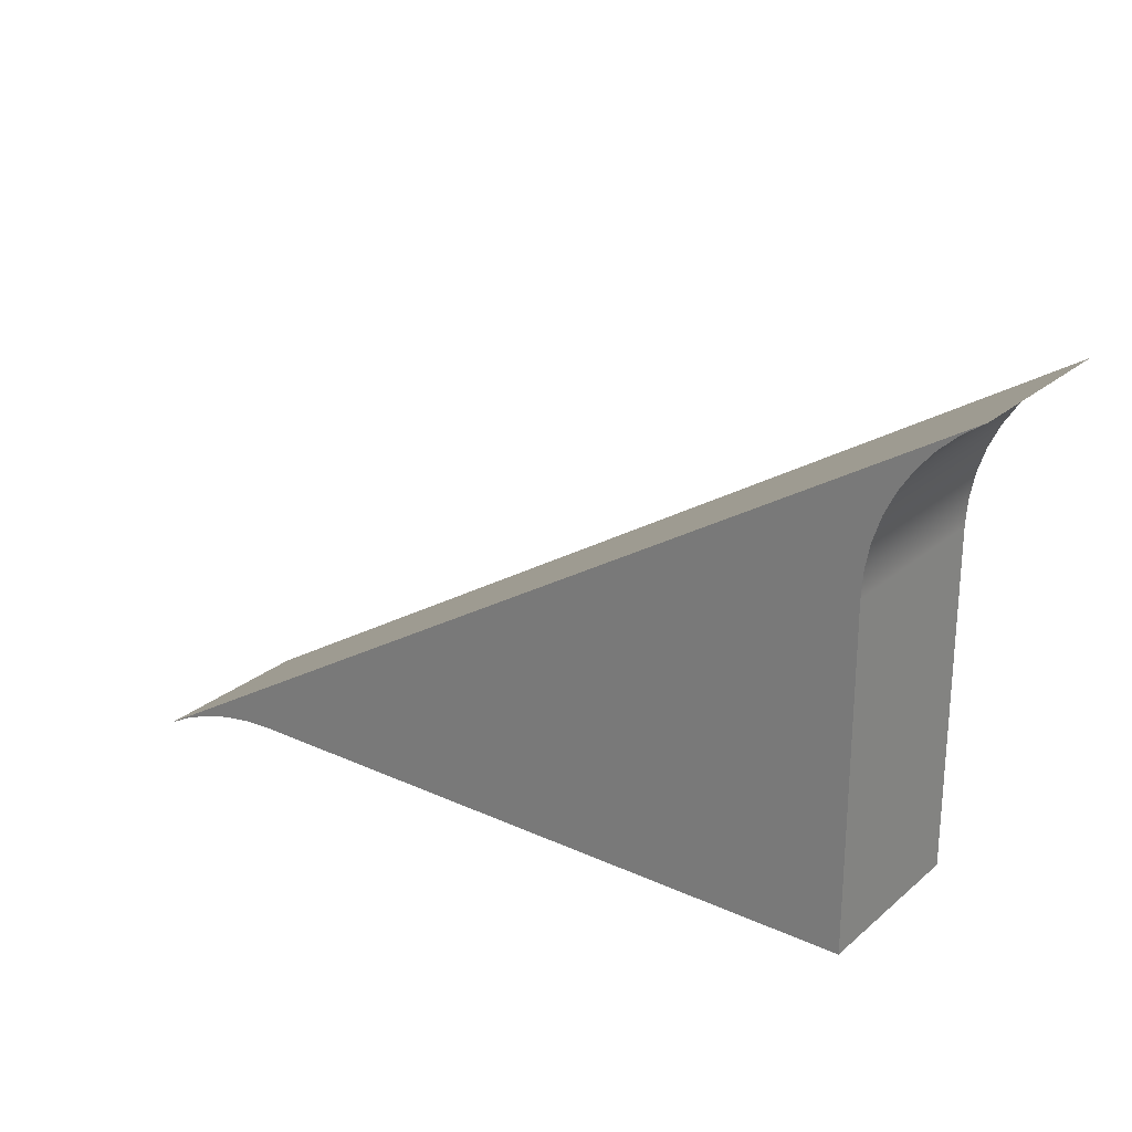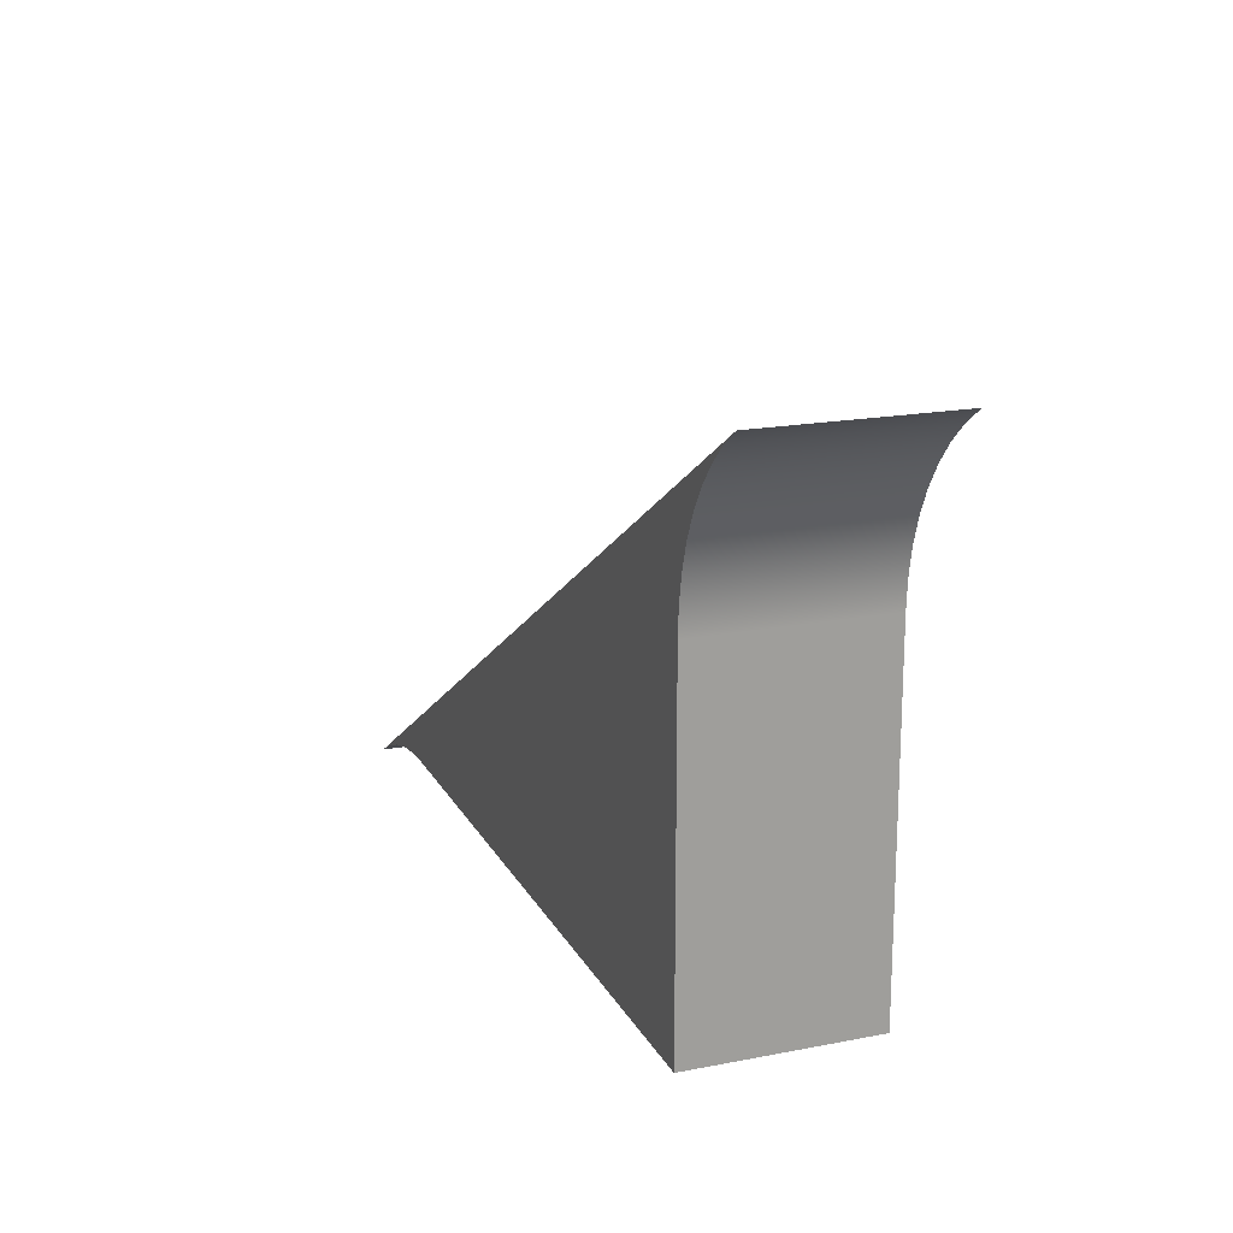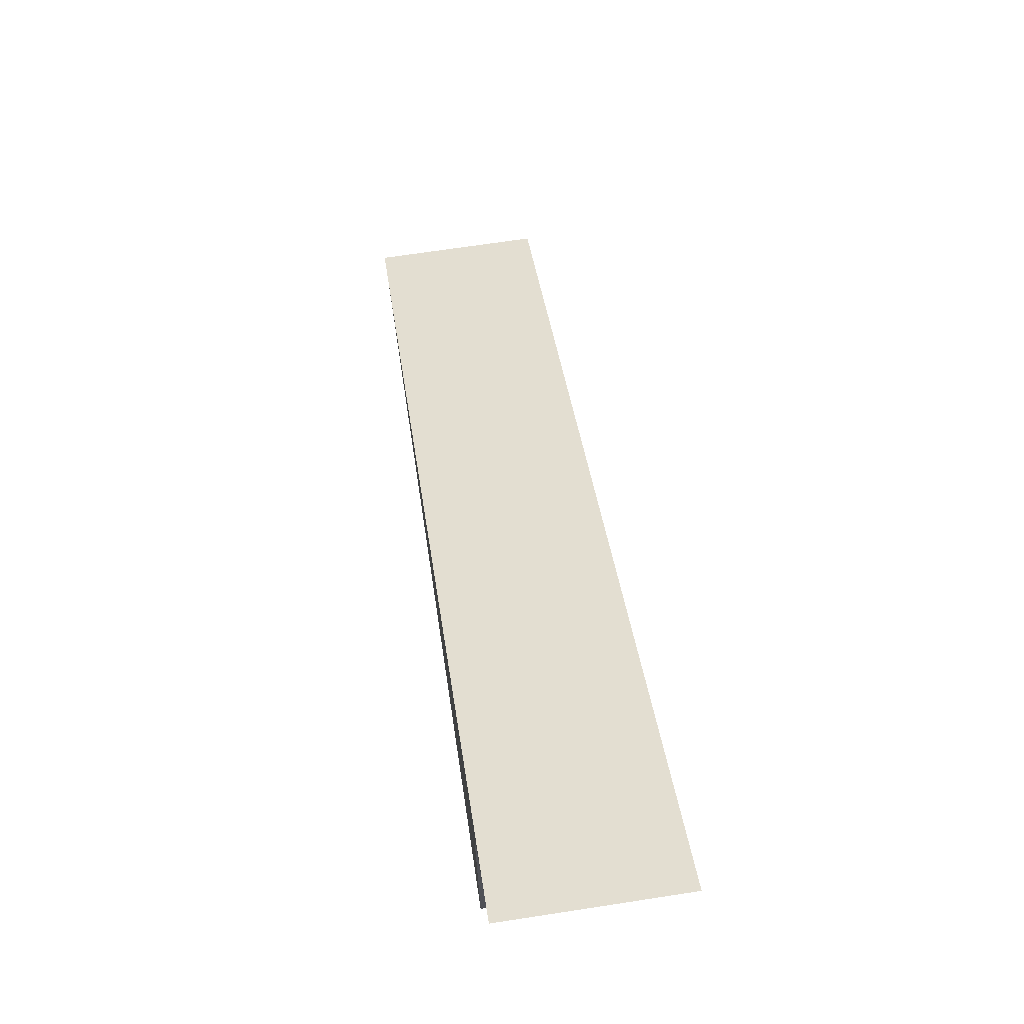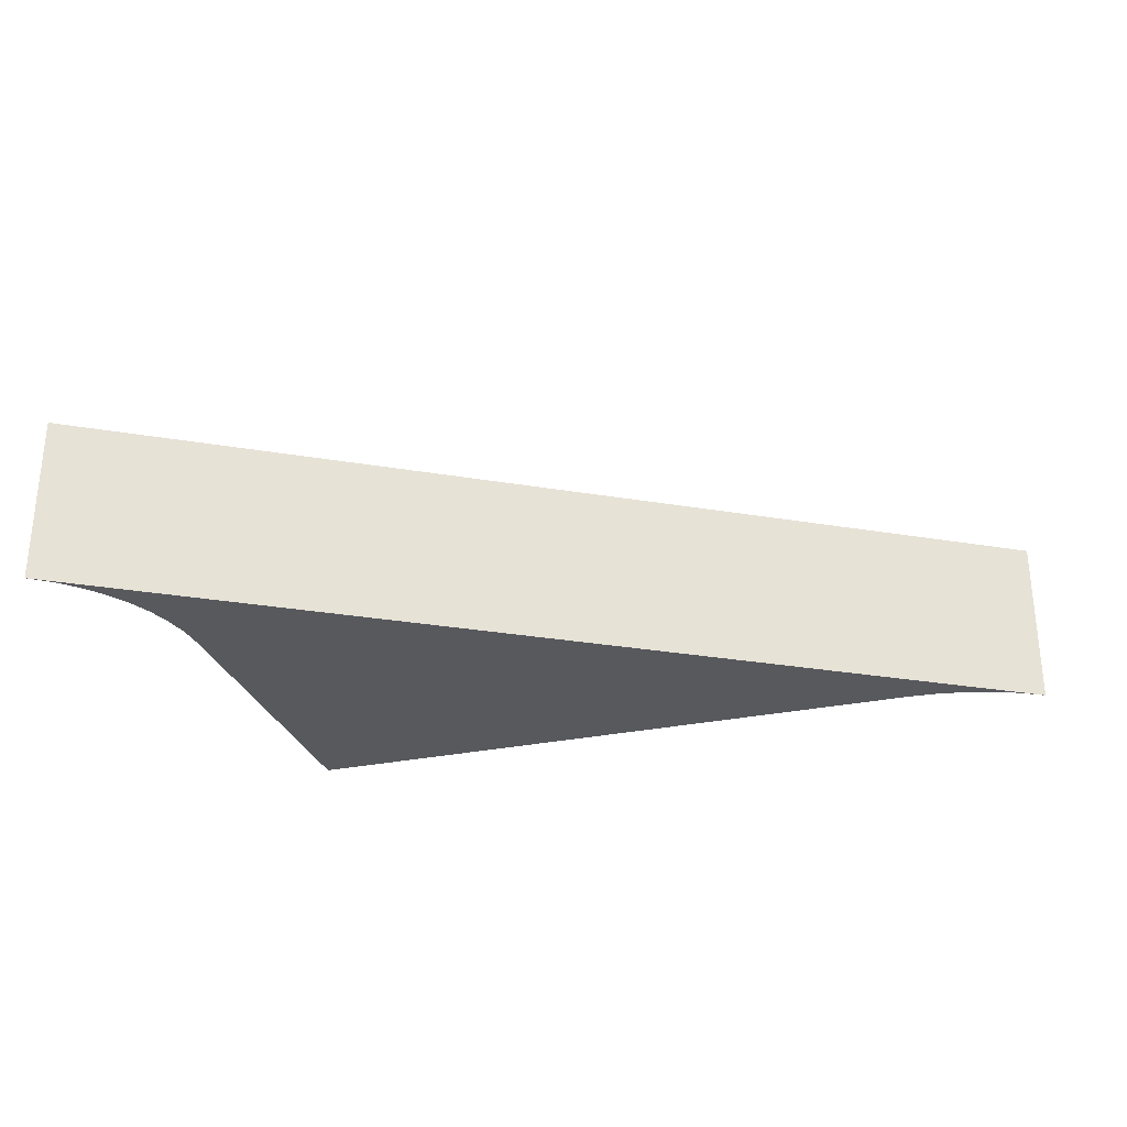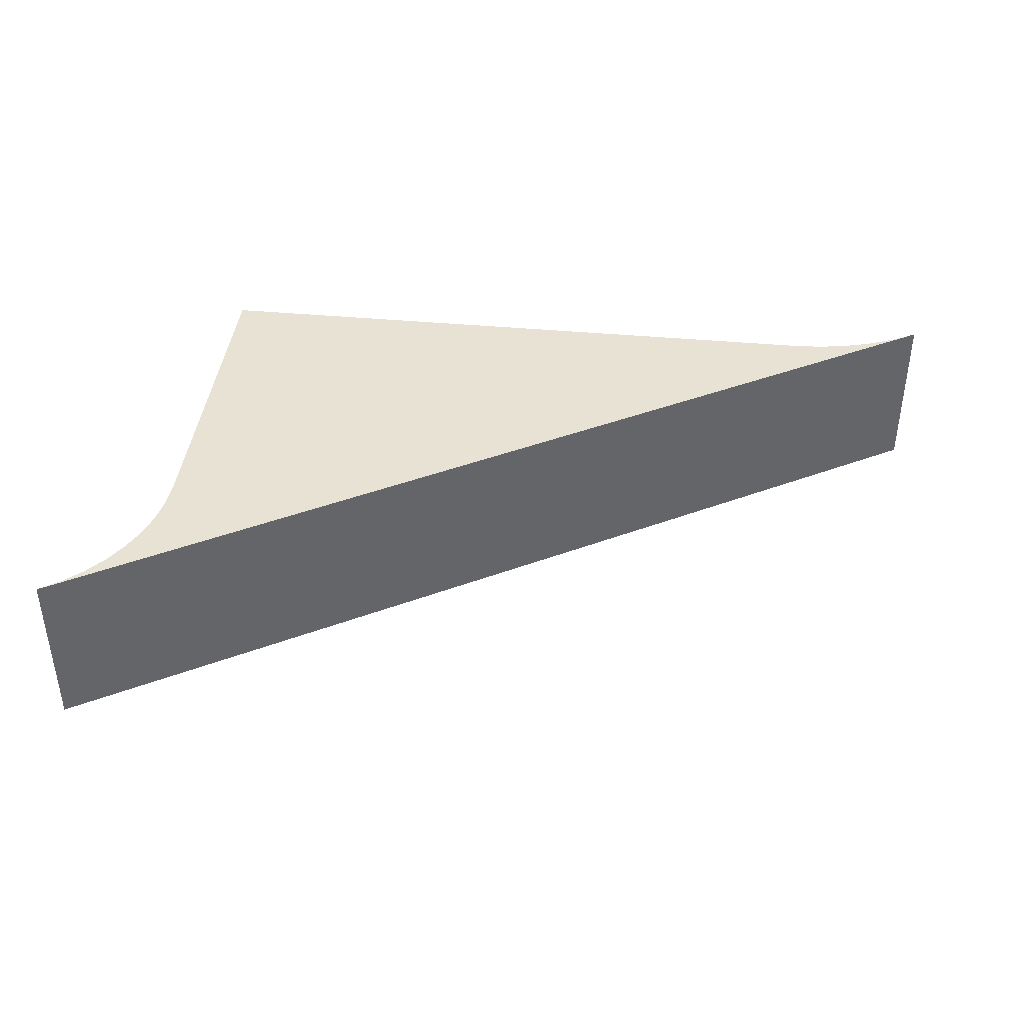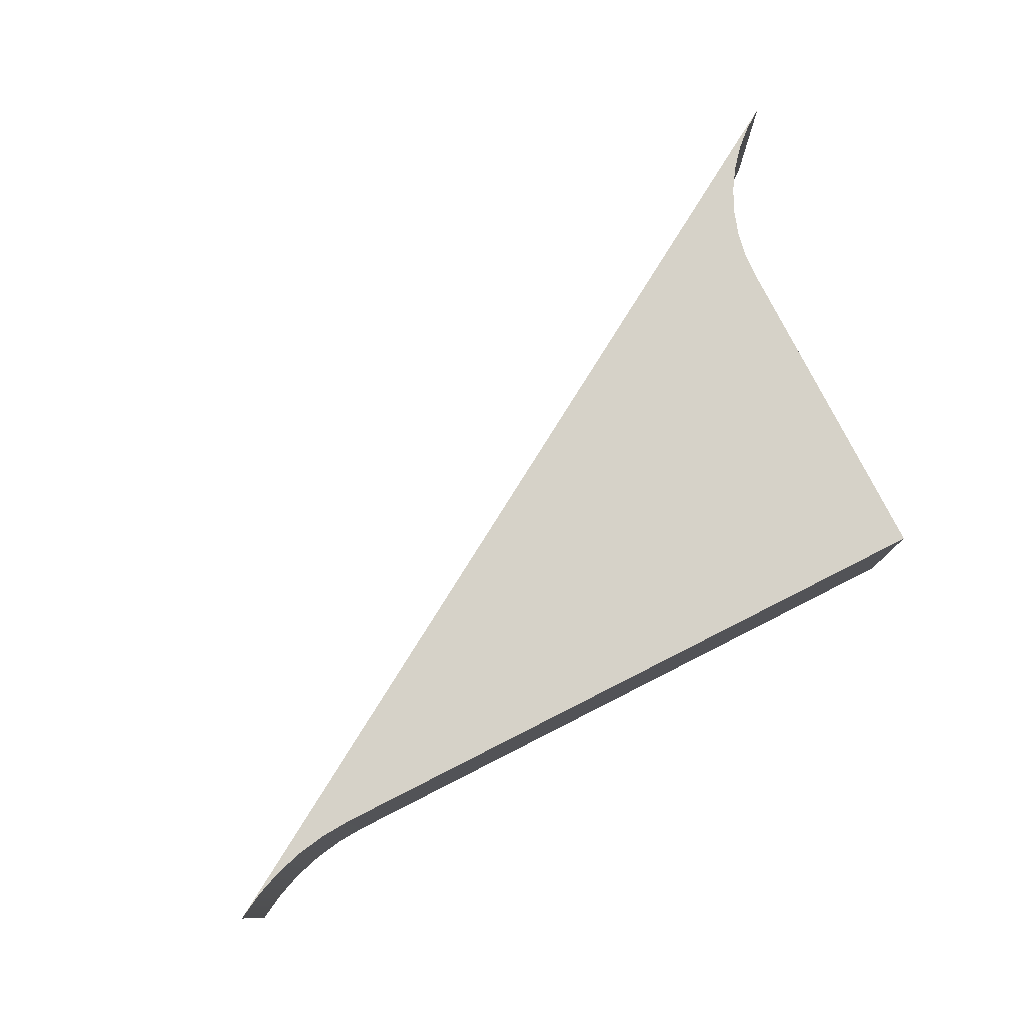
<metadata>
{"format":"obj","ext":"obj","renderer":"f3d","projection":"perspective","resolution":1024,"background":"white","views":[{"elev":24.9,"azim":-143.4,"up":"+Z"},{"elev":18.2,"azim":-110.6,"up":"+Z"},{"elev":69.6,"azim":-98.7,"up":"+Z"},{"elev":-29.3,"azim":17.1,"up":"+Y"},{"elev":40.8,"azim":6.4,"up":"+Y"},{"elev":77.8,"azim":153.1,"up":"+Y"}]}
</metadata>
<code>
v 2.5 0 -4.2
v 2.5 0 -3.827e-16
v 2.5 2.2 -4.441e-16
v 2.5 2.2 -4.2
v 10.8 0 -4.2
v 2.5 0 -4.2
v 2.5 2.2 -4.2
v 10.8 2.2 -4.2
v 12.56 0 -4.693
v 12.24 0 -4.518
v 11.89 0 -4.38
v 11.54 0 -4.28
v 11.17 0 -4.22
v 10.8 0 -4.2
v 10.8 2.2 -4.2
v 11.17 2.2 -4.22
v 11.54 2.2 -4.28
v 11.89 2.2 -4.38
v 12.24 2.2 -4.518
v 12.56 2.2 -4.693
v 1.296 0 2.138
v 12.56 0 -4.693
v 12.56 2.2 -4.693
v 1.296 2.2 2.138
v 2.5 0 -3.827e-16
v 2.479 0 0.3197
v 2.418 0 0.6341
v 2.317 0 0.9381
v 2.178 0 1.227
v 2.004 0 1.495
v 1.796 0 1.739
v 1.559 0 1.955
v 1.296 0 2.138
v 1.296 2.2 2.138
v 1.559 2.2 1.955
v 1.796 2.2 1.739
v 2.004 2.2 1.495
v 2.178 2.2 1.227
v 2.317 2.2 0.9381
v 2.418 2.2 0.6341
v 2.479 2.2 0.3197
v 2.5 2.2 -4.441e-16
v 2.5 2.2 -4.441e-16
v 2.479 2.2 0.3197
v 2.418 2.2 0.6341
v 2.317 2.2 0.9381
v 2.178 2.2 1.227
v 2.004 2.2 1.495
v 1.796 2.2 1.739
v 1.559 2.2 1.955
v 1.296 2.2 2.138
v 12.56 2.2 -4.693
v 12.24 2.2 -4.518
v 11.89 2.2 -4.38
v 11.54 2.2 -4.28
v 11.17 2.2 -4.22
v 10.8 2.2 -4.2
v 2.5 2.2 -4.2
v 1.296 0 2.138
v 1.559 0 1.955
v 1.796 0 1.739
v 2.004 0 1.495
v 2.178 0 1.227
v 2.317 0 0.9381
v 2.418 0 0.6341
v 2.479 0 0.3197
v 2.5 0 -3.827e-16
v 2.5 0 -4.2
v 10.8 0 -4.2
v 11.17 0 -4.22
v 11.54 0 -4.28
v 11.89 0 -4.38
v 12.24 0 -4.518
v 12.56 0 -4.693
g 161ece36-e370-11ea-bc27-54bf646e7e1f
f 1 2 4
f 4 2 3
g 16231400-e370-11ea-96dd-54bf646e7e1f
f 5 6 8
f 8 6 7
g 1627330a-e370-11ea-a62e-54bf646e7e1f
f 20 9 19
f 19 9 10
f 19 10 18
f 18 10 11
f 18 11 17
f 17 11 12
f 17 12 16
f 16 12 13
f 16 13 15
f 15 13 14
g 162b9fe4-e370-11ea-bd39-54bf646e7e1f
f 21 22 24
f 24 22 23
g 162fe5ec-e370-11ea-b6f9-54bf646e7e1f
f 42 25 41
f 41 25 26
f 41 26 27
f 41 27 40
f 40 27 28
f 40 28 39
f 39 28 29
f 39 29 38
f 38 29 30
f 38 30 37
f 37 30 31
f 37 31 36
f 36 31 32
f 36 32 35
f 35 32 34
f 34 32 33
g 16347988-e370-11ea-95f8-54bf646e7e1f
f 58 43 57
f 57 43 44
f 57 44 45
f 57 45 56
f 56 45 46
f 56 46 47
f 56 47 55
f 55 47 48
f 55 48 54
f 54 48 49
f 54 49 53
f 53 49 50
f 53 50 51
f 51 52 53
g 16395b86-e370-11ea-afd4-54bf646e7e1f
f 74 59 73
f 73 59 60
f 73 60 61
f 73 61 72
f 72 61 62
f 72 62 71
f 71 62 63
f 71 63 70
f 70 63 64
f 70 64 65
f 70 65 69
f 69 65 66
f 69 66 67
f 67 68 69

</code>
